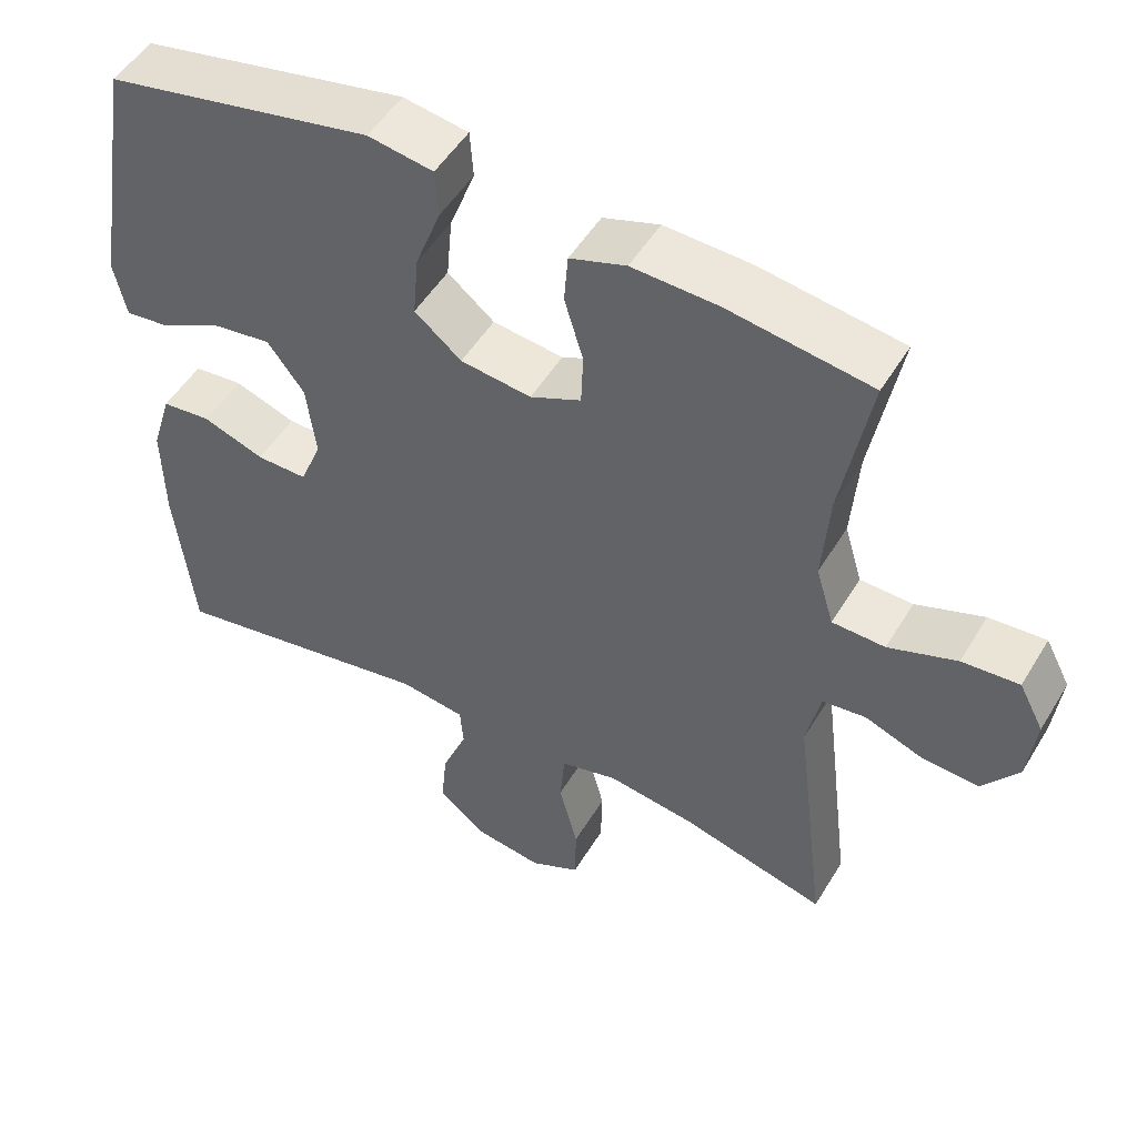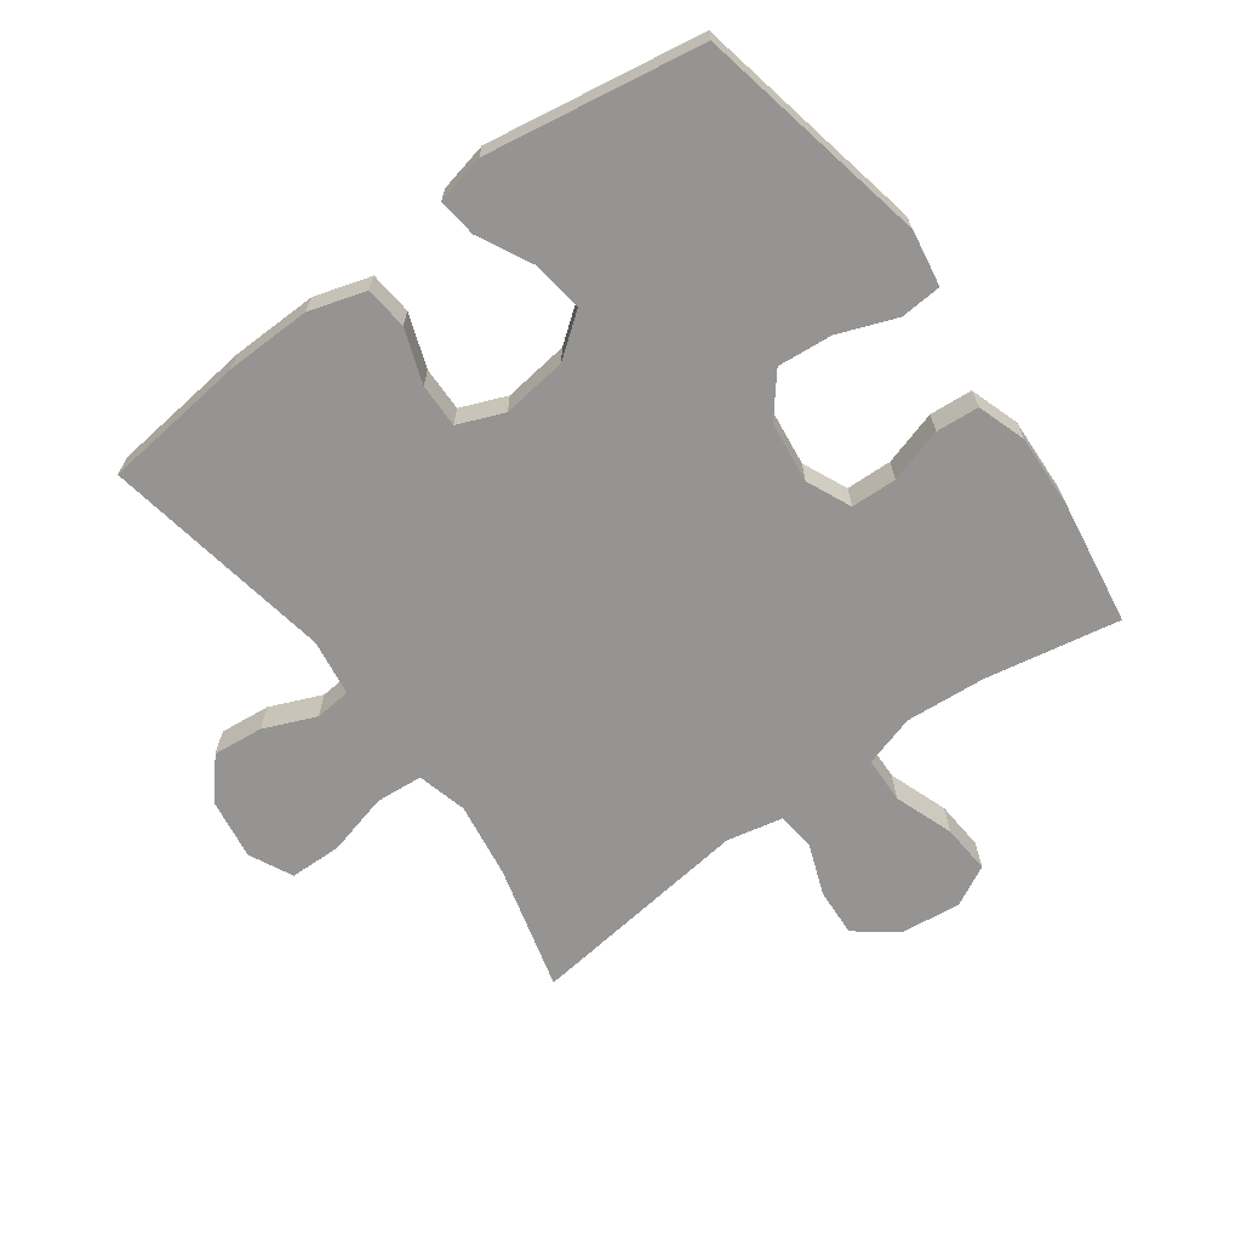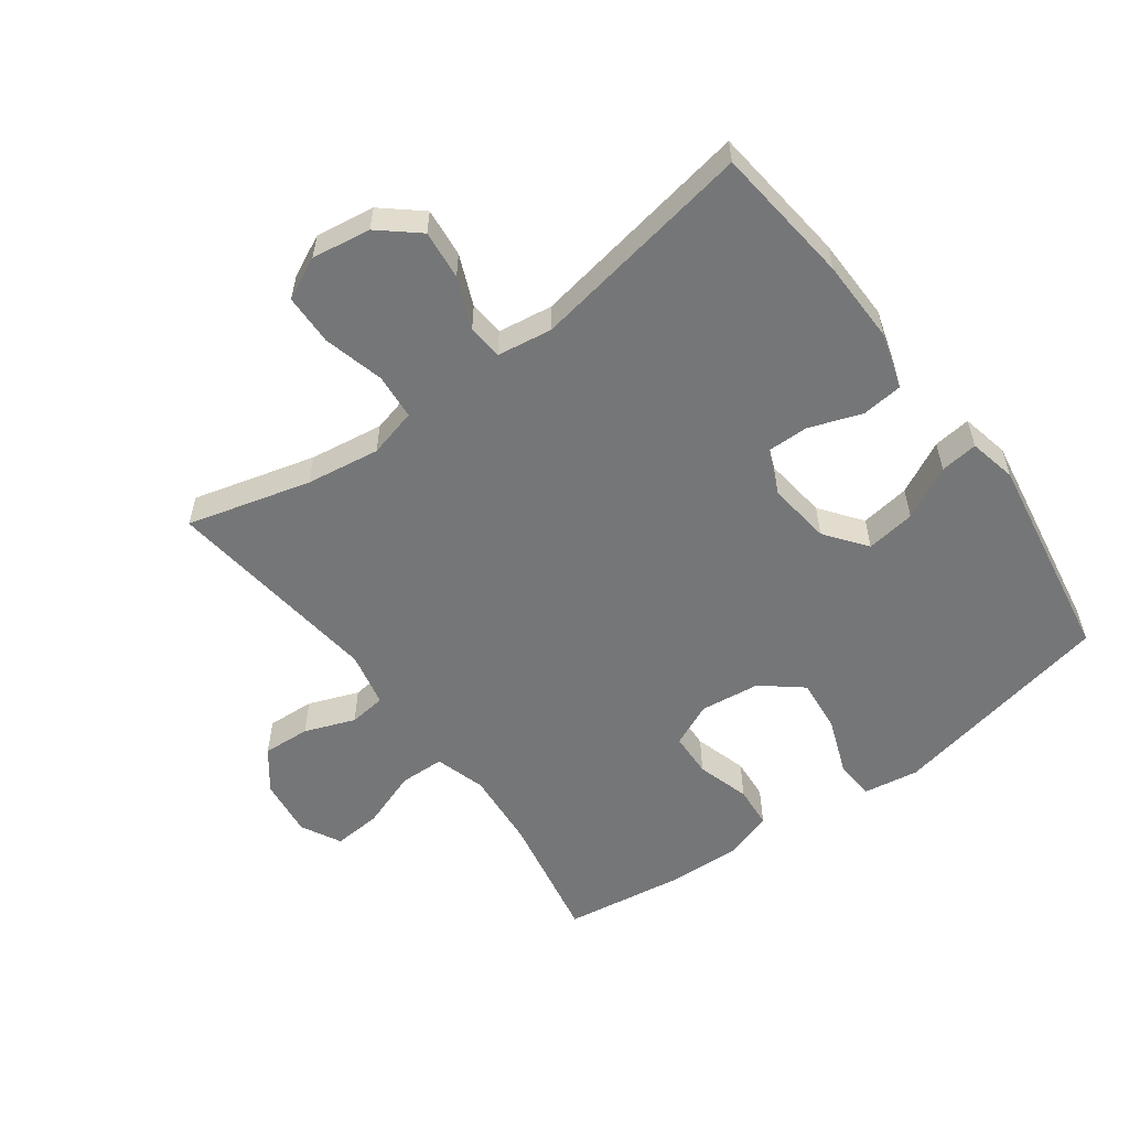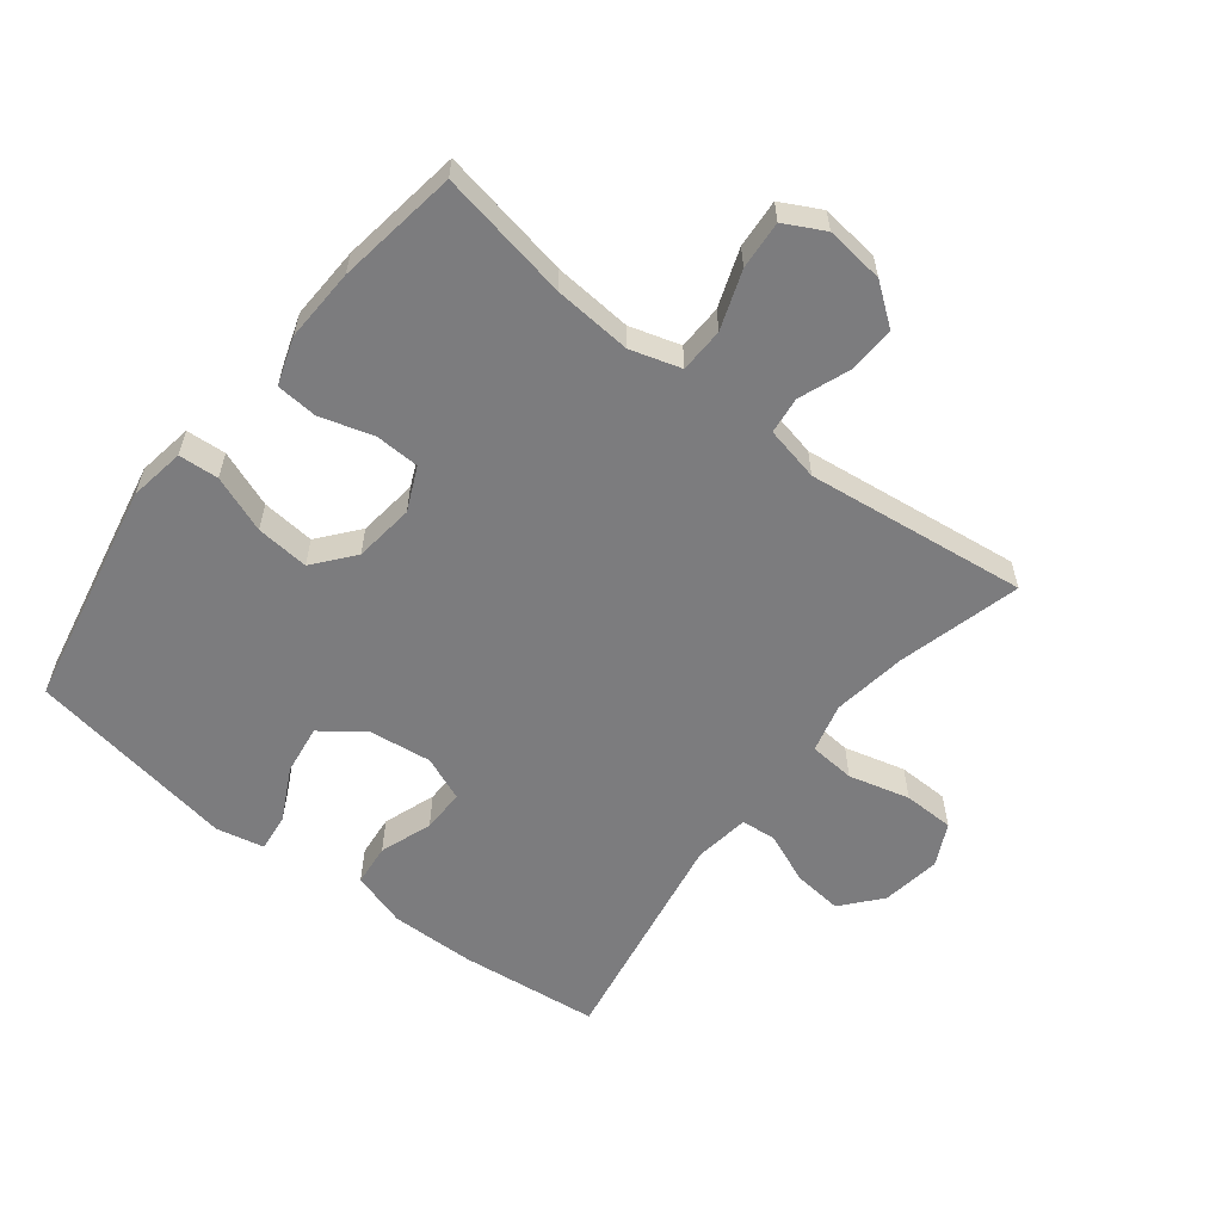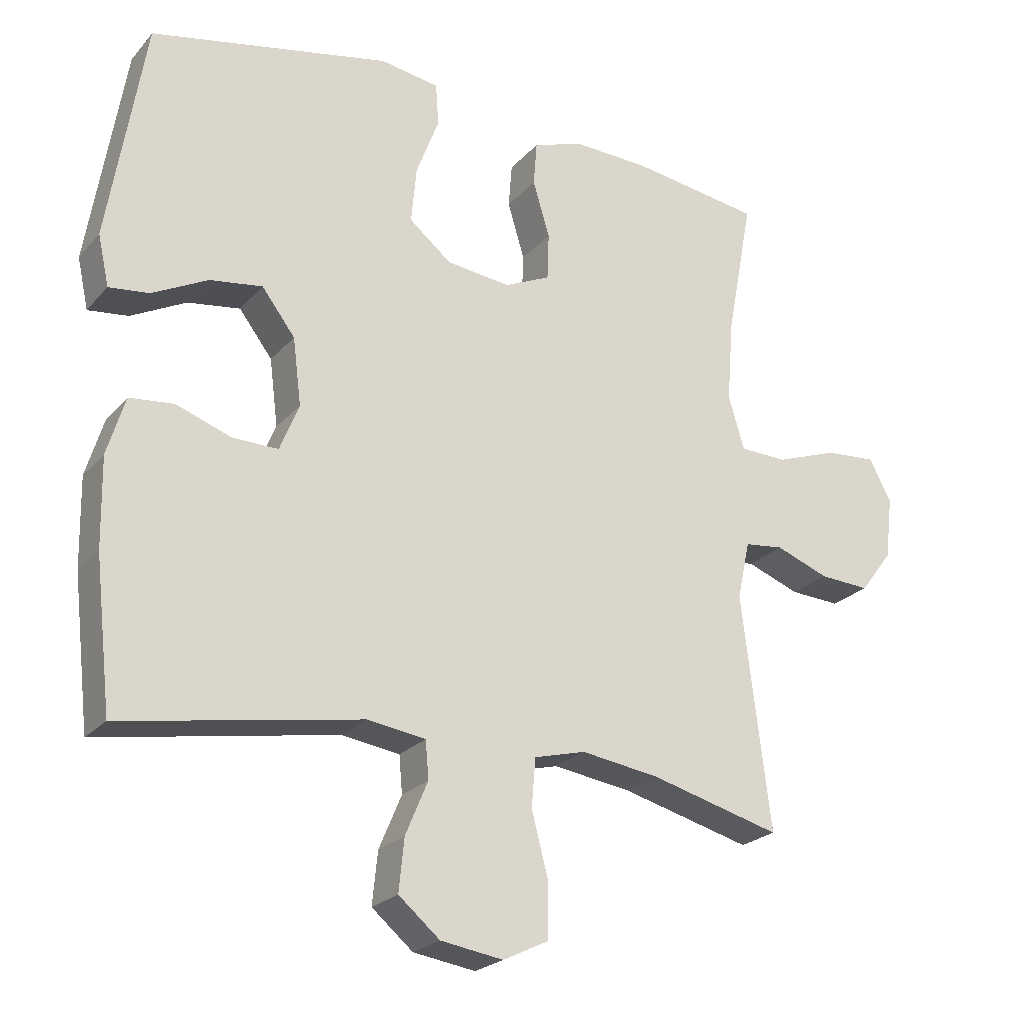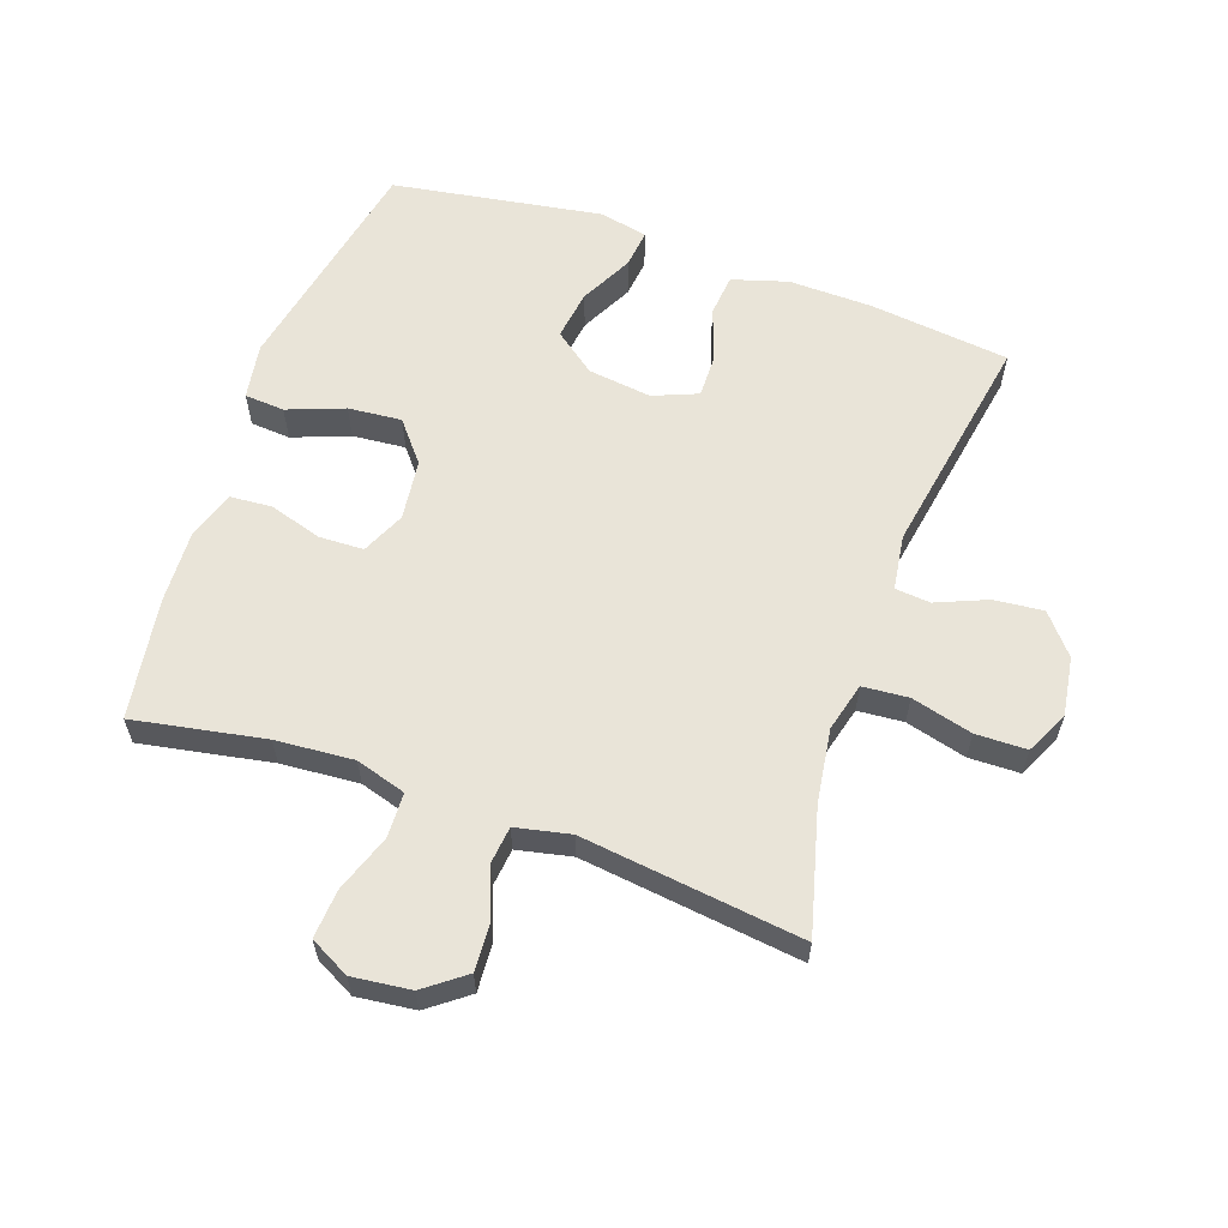
<metadata>
{"format":"obj","ext":"obj","renderer":"f3d","projection":"perspective","resolution":1024,"background":"white","views":[{"elev":50.4,"azim":30.1,"up":"+Z"},{"elev":-67.1,"azim":-53.8,"up":"+Y"},{"elev":-56.7,"azim":-143.7,"up":"+Y"},{"elev":-58.9,"azim":52.1,"up":"+Y"},{"elev":-23.1,"azim":-29.9,"up":"+Z"},{"elev":60.6,"azim":109.4,"up":"+Y"}]}
</metadata>
<code>
o path6024
v 0.4359 0.0375 -0.1365
v 0.4546 0.0375 -0.05002
v 0.5129 0.0375 -0.0434
v 0.5926 0.0375 -0.07363
v 0.6678 0.0375 -0.07818
v 0.7159 0.0375 -0.01474
v 0.7269 0.0375 0.07796
v 0.6939 0.0375 0.1409
v 0.6172 0.0375 0.1353
v 0.5255 0.0375 0.1028
v 0.4546 0.0375 0.1051
v 0.4305 0.0375 0.1849
v 0.4402 0.0375 0.3085
v 0.4788 0.0375 0.5158
v 0.2863 0.0375 0.5446
v 0.171 0.0375 0.5494
v 0.09542 0.0375 0.5242
v 0.09031 0.0375 0.4582
v 0.1155 0.0375 0.3743
v 0.1129 0.0375 0.304
v 0.04424 0.0375 0.273
v -0.05111 0.0375 0.2845
v -0.1141 0.0375 0.3361
v -0.1064 0.0375 0.4205
v -0.0722 0.0375 0.5103
v -0.07658 0.0375 0.5736
v -0.1642 0.0375 0.5878
v -0.5231 0.0375 0.5158
v -0.5781 0.0375 0.1831
v -0.5616 0.0375 0.1075
v -0.5018 0.0375 0.1143
v -0.4185 0.0375 0.1567
v -0.34 0.0375 0.1678
v -0.2904 0.0375 0.1022
v -0.2778 0.0375 0.002037
v -0.3065 0.0375 -0.06871
v -0.3748 0.0375 -0.06759
v -0.4575 0.0375 -0.03792
v -0.5235 0.0375 -0.04444
v -0.5503 0.0375 -0.1319
v -0.5479 0.0375 -0.2646
v -0.5231 0.0375 -0.4859
v -0.1659 0.0375 -0.4247
v -0.07848 0.0375 -0.4377
v -0.07364 0.0375 -0.4934
v -0.1073 0.0375 -0.5736
v -0.1152 0.0375 -0.6516
v -0.05352 0.0375 -0.7038
v 0.03989 0.0375 -0.7183
v 0.1069 0.0375 -0.6858
v 0.1085 0.0375 -0.6053
v 0.08338 0.0375 -0.5087
v 0.08936 0.0375 -0.436
v 0.1665 0.0375 -0.4162
v 0.2836 0.0375 -0.4337
v 0.4788 0.0375 -0.4859
v 0.4359 -0.0375 -0.1365
v 0.4546 -0.0375 -0.05002
v 0.5129 -0.0375 -0.0434
v 0.5926 -0.0375 -0.07363
v 0.6678 -0.0375 -0.07818
v 0.7159 -0.0375 -0.01474
v 0.7269 -0.0375 0.07796
v 0.6939 -0.0375 0.1409
v 0.6172 -0.0375 0.1353
v 0.5255 -0.0375 0.1028
v 0.4546 -0.0375 0.1051
v 0.4305 -0.0375 0.1849
v 0.4402 -0.0375 0.3085
v 0.4788 -0.0375 0.5158
v 0.2863 -0.0375 0.5446
v 0.171 -0.0375 0.5494
v 0.09542 -0.0375 0.5242
v 0.09031 -0.0375 0.4582
v 0.1155 -0.0375 0.3743
v 0.1129 -0.0375 0.304
v 0.04424 -0.0375 0.273
v -0.05111 -0.0375 0.2845
v -0.1141 -0.0375 0.3361
v -0.1064 -0.0375 0.4205
v -0.0722 -0.0375 0.5103
v -0.07658 -0.0375 0.5736
v -0.1642 -0.0375 0.5878
v -0.5231 -0.0375 0.5158
v -0.5781 -0.0375 0.1831
v -0.5616 -0.0375 0.1075
v -0.5018 -0.0375 0.1143
v -0.4185 -0.0375 0.1567
v -0.34 -0.0375 0.1678
v -0.2904 -0.0375 0.1022
v -0.2778 -0.0375 0.002037
v -0.3065 -0.0375 -0.06871
v -0.3748 -0.0375 -0.06759
v -0.4575 -0.0375 -0.03792
v -0.5235 -0.0375 -0.04444
v -0.5503 -0.0375 -0.1319
v -0.5479 -0.0375 -0.2646
v -0.5231 -0.0375 -0.4859
v -0.1659 -0.0375 -0.4247
v -0.07848 -0.0375 -0.4377
v -0.07364 -0.0375 -0.4934
v -0.1073 -0.0375 -0.5736
v -0.1152 -0.0375 -0.6516
v -0.05352 -0.0375 -0.7038
v 0.03989 -0.0375 -0.7183
v 0.1069 -0.0375 -0.6858
v 0.1085 -0.0375 -0.6053
v 0.08338 -0.0375 -0.5087
v 0.08936 -0.0375 -0.436
v 0.1665 -0.0375 -0.4162
v 0.2836 -0.0375 -0.4337
v 0.4788 -0.0375 -0.4859
v -0.07658 0.0375 0.5736
v -0.07658 0.0375 0.5736
v -0.1642 0.0375 0.5878
v -0.0722 0.0375 0.5103
v 0.2863 0.0375 0.5446
v 0.171 0.0375 0.5494
v 0.09542 0.0375 0.5242
v 0.09542 0.0375 0.5242
v 0.4788 0.0375 0.5158
v 0.4788 0.0375 0.5158
v 0.09031 0.0375 0.4582
v -0.5231 0.0375 0.5158
v -0.5231 0.0375 0.5158
v -0.1064 0.0375 0.4205
v 0.1155 0.0375 0.3743
v 0.4402 0.0375 0.3085
v -0.1141 0.0375 0.3361
v 0.1129 0.0375 0.304
v 0.1129 0.0375 0.304
v -0.05111 0.0375 0.2845
v 0.4305 0.0375 0.1849
v -0.5781 0.0375 0.1831
v 0.04424 0.0375 0.273
v 0.4546 0.0375 0.1051
v 0.4546 0.0375 0.1051
v -0.4185 0.0375 0.1567
v -0.34 0.0375 0.1678
v -0.34 0.0375 0.1678
v -0.5616 0.0375 0.1075
v -0.5616 0.0375 0.1075
v -0.2904 0.0375 0.1022
v -0.5018 0.0375 0.1143
v 0.7269 0.0375 0.07796
v 0.6939 0.0375 0.1409
v 0.6939 0.0375 0.1409
v 0.6172 0.0375 0.1353
v 0.5255 0.0375 0.1028
v -0.2778 0.0375 0.002037
v 0.7159 0.0375 -0.01474
v -0.3065 0.0375 -0.06871
v -0.3065 0.0375 -0.06871
v 0.6678 0.0375 -0.07818
v -0.3748 0.0375 -0.06759
v -0.4575 0.0375 -0.03792
v -0.5235 0.0375 -0.04444
v -0.5235 0.0375 -0.04444
v 0.5926 0.0375 -0.07363
v 0.5129 0.0375 -0.0434
v 0.4546 0.0375 -0.05002
v 0.4546 0.0375 -0.05002
v -0.5503 0.0375 -0.1319
v 0.4359 0.0375 -0.1365
v -0.5479 0.0375 -0.2646
v 0.1665 0.0375 -0.4162
v 0.2836 0.0375 -0.4337
v 0.08936 0.0375 -0.436
v 0.08936 0.0375 -0.436
v -0.1659 0.0375 -0.4247
v -0.07848 0.0375 -0.4377
v -0.07848 0.0375 -0.4377
v 0.08338 0.0375 -0.5087
v -0.07364 0.0375 -0.4934
v -0.5231 0.0375 -0.4859
v -0.5231 0.0375 -0.4859
v 0.4788 0.0375 -0.4859
v 0.4788 0.0375 -0.4859
v -0.1073 0.0375 -0.5736
v 0.1085 0.0375 -0.6053
v -0.1152 0.0375 -0.6516
v 0.1069 0.0375 -0.6858
v 0.1069 0.0375 -0.6858
v -0.05352 0.0375 -0.7038
v 0.03989 0.0375 -0.7183
v -0.07658 -0.0375 0.5736
v -0.07658 -0.0375 0.5736
v -0.1642 -0.0375 0.5878
v -0.0722 -0.0375 0.5103
v 0.2863 -0.0375 0.5446
v 0.171 -0.0375 0.5494
v 0.09542 -0.0375 0.5242
v 0.09542 -0.0375 0.5242
v 0.4788 -0.0375 0.5158
v 0.4788 -0.0375 0.5158
v 0.09031 -0.0375 0.4582
v -0.5231 -0.0375 0.5158
v -0.5231 -0.0375 0.5158
v -0.1064 -0.0375 0.4205
v 0.1155 -0.0375 0.3743
v 0.4402 -0.0375 0.3085
v -0.1141 -0.0375 0.3361
v 0.1129 -0.0375 0.304
v 0.1129 -0.0375 0.304
v -0.05111 -0.0375 0.2845
v 0.4305 -0.0375 0.1849
v -0.5781 -0.0375 0.1831
v 0.04424 -0.0375 0.273
v 0.4546 -0.0375 0.1051
v 0.4546 -0.0375 0.1051
v -0.4185 -0.0375 0.1567
v -0.34 -0.0375 0.1678
v -0.34 -0.0375 0.1678
v -0.5616 -0.0375 0.1075
v -0.5616 -0.0375 0.1075
v -0.2904 -0.0375 0.1022
v -0.5018 -0.0375 0.1143
v 0.7269 -0.0375 0.07796
v 0.6939 -0.0375 0.1409
v 0.6939 -0.0375 0.1409
v 0.6172 -0.0375 0.1353
v 0.5255 -0.0375 0.1028
v -0.2778 -0.0375 0.002037
v 0.7159 -0.0375 -0.01474
v -0.3065 -0.0375 -0.06871
v -0.3065 -0.0375 -0.06871
v 0.6678 -0.0375 -0.07818
v -0.3748 -0.0375 -0.06759
v -0.4575 -0.0375 -0.03792
v -0.5235 -0.0375 -0.04444
v -0.5235 -0.0375 -0.04444
v 0.5926 -0.0375 -0.07363
v 0.5129 -0.0375 -0.0434
v 0.4546 -0.0375 -0.05002
v 0.4546 -0.0375 -0.05002
v -0.5503 -0.0375 -0.1319
v 0.4359 -0.0375 -0.1365
v -0.5479 -0.0375 -0.2646
v 0.1665 -0.0375 -0.4162
v 0.2836 -0.0375 -0.4337
v 0.08936 -0.0375 -0.436
v 0.08936 -0.0375 -0.436
v -0.1659 -0.0375 -0.4247
v -0.07848 -0.0375 -0.4377
v -0.07848 -0.0375 -0.4377
v 0.08338 -0.0375 -0.5087
v -0.07364 -0.0375 -0.4934
v -0.5231 -0.0375 -0.4859
v -0.5231 -0.0375 -0.4859
v 0.4788 -0.0375 -0.4859
v 0.4788 -0.0375 -0.4859
v -0.1073 -0.0375 -0.5736
v 0.1085 -0.0375 -0.6053
v -0.1152 -0.0375 -0.6516
v 0.1069 -0.0375 -0.6858
v 0.1069 -0.0375 -0.6858
v -0.05352 -0.0375 -0.7038
v 0.03989 -0.0375 -0.7183
f 240 237 239
f 221 218 219
f 254 257 252
f 212 202 197
f 232 224 221
f 190 200 201
f 190 201 194
f 247 241 244
f 244 241 223
f 197 202 199
f 236 229 230
f 248 243 238
f 225 228 238
f 211 197 207
f 223 205 216
f 222 232 221
f 202 216 205
f 217 207 214
f 239 208 223
f 216 202 212
f 206 203 209
f 257 253 252
f 201 203 206
f 209 203 208
f 200 203 201
f 211 207 217
f 234 208 237
f 244 225 243
f 196 191 192
f 236 228 229
f 237 240 250
f 224 218 221
f 238 228 236
f 209 208 234
f 209 233 222
f 200 191 196
f 188 189 186
f 191 200 190
f 243 225 238
f 233 209 234
f 258 253 257
f 232 222 233
f 227 224 232
f 212 197 211
f 188 199 189
f 241 239 223
f 252 253 246
f 244 223 225
f 255 253 258
f 197 199 188
f 252 246 247
f 208 205 223
f 239 237 208
f 246 241 247
f 114 27 83 187
f 25 26 82 81
f 15 16 72 71
f 16 120 193 72
f 122 15 71 195
f 17 18 74 73
f 27 125 198 83
f 24 25 81 80
f 18 19 75 74
f 13 14 70 69
f 23 24 80 79
f 19 131 204 75
f 22 23 79 78
f 12 13 69 68
f 28 29 85 84
f 20 21 77 76
f 21 22 78 77
f 137 12 68 210
f 32 140 213 88
f 29 142 215 85
f 33 34 90 89
f 31 32 88 87
f 30 31 87 86
f 7 147 220 63
f 8 9 65 64
f 9 10 66 65
f 10 11 67 66
f 34 35 91 90
f 6 7 63 62
f 35 153 226 91
f 5 6 62 61
f 37 38 94 93
f 38 158 231 94
f 4 5 61 60
f 3 4 60 59
f 162 3 59 235
f 39 40 96 95
f 1 2 58 57
f 36 37 93 92
f 40 41 97 96
f 54 55 111 110
f 169 54 110 242
f 43 172 245 99
f 52 53 109 108
f 44 45 101 100
f 176 43 99 249
f 41 42 98 97
f 178 1 57 251
f 55 56 112 111
f 45 46 102 101
f 51 52 108 107
f 46 47 103 102
f 183 51 107 256
f 47 48 104 103
f 49 50 106 105
f 48 49 105 104
f 167 166 164
f 148 146 145
f 181 179 184
f 139 124 129
f 159 148 151
f 117 128 127
f 117 121 128
f 174 171 168
f 171 150 168
f 124 126 129
f 163 157 156
f 175 165 170
f 152 165 155
f 138 134 124
f 150 143 132
f 149 148 159
f 129 132 143
f 144 141 134
f 166 150 135
f 143 139 129
f 133 136 130
f 184 179 180
f 128 133 130
f 136 135 130
f 127 128 130
f 138 144 134
f 161 164 135
f 171 170 152
f 123 119 118
f 163 156 155
f 164 177 167
f 151 148 145
f 165 163 155
f 136 161 135
f 136 149 160
f 127 123 118
f 115 113 116
f 118 117 127
f 170 165 152
f 160 161 136
f 185 184 180
f 159 160 149
f 154 159 151
f 139 138 124
f 115 116 126
f 168 150 166
f 179 173 180
f 171 152 150
f 182 185 180
f 124 115 126
f 179 174 173
f 135 150 132
f 166 135 164
f 173 174 168

</code>
